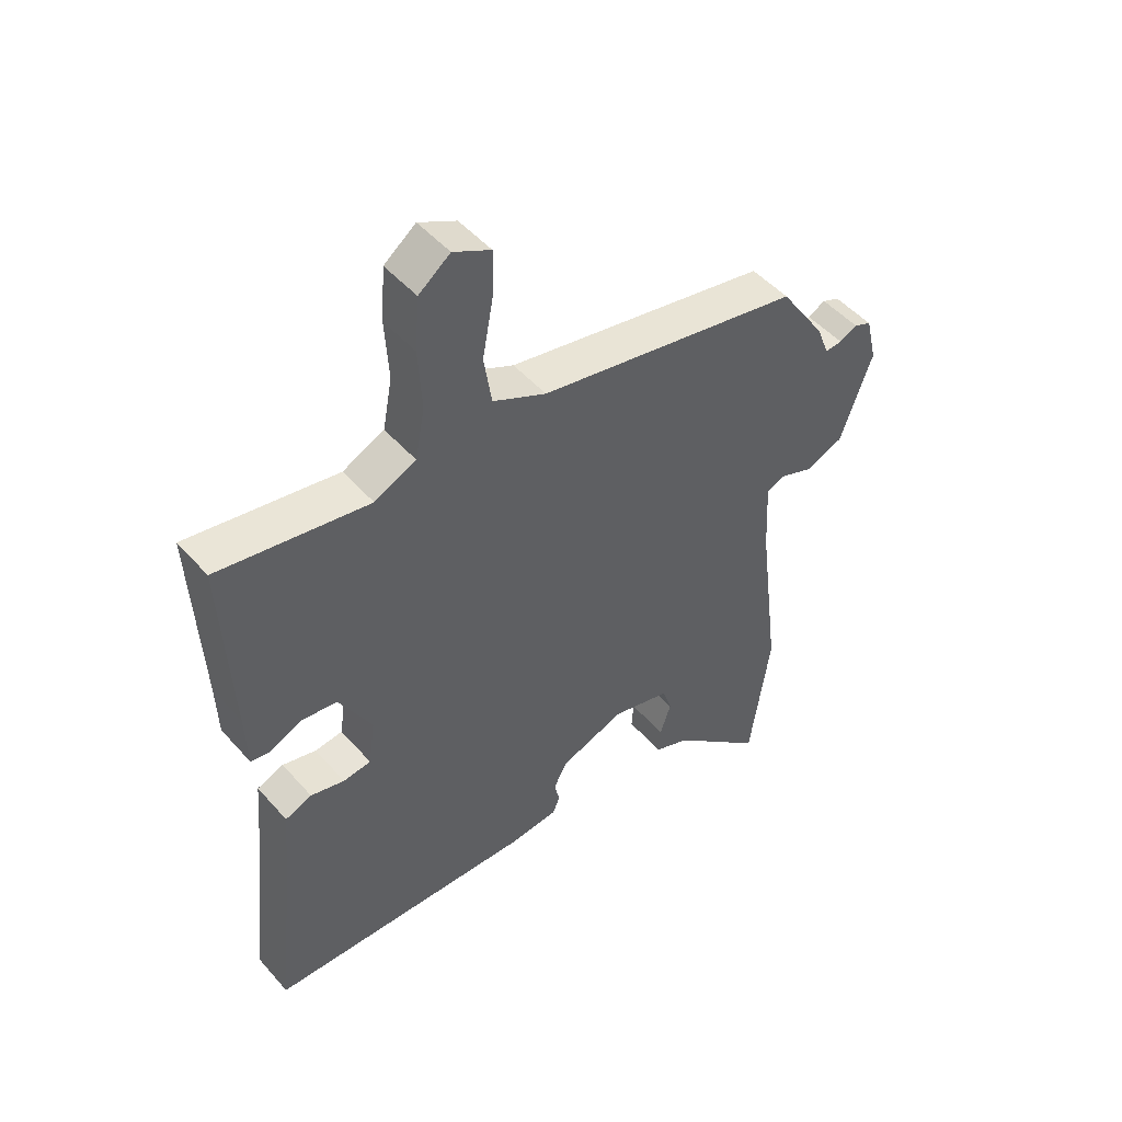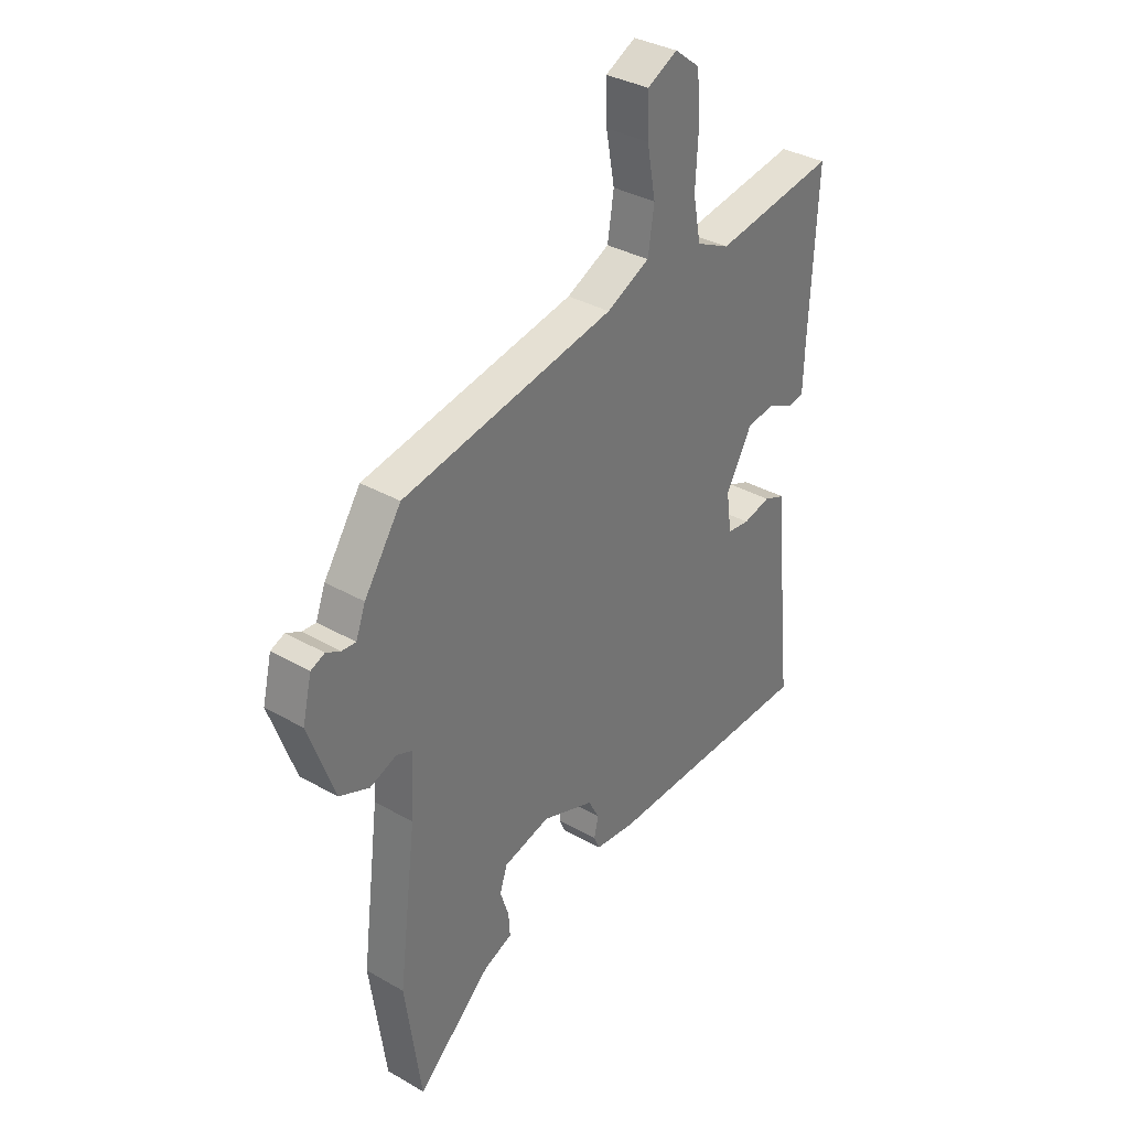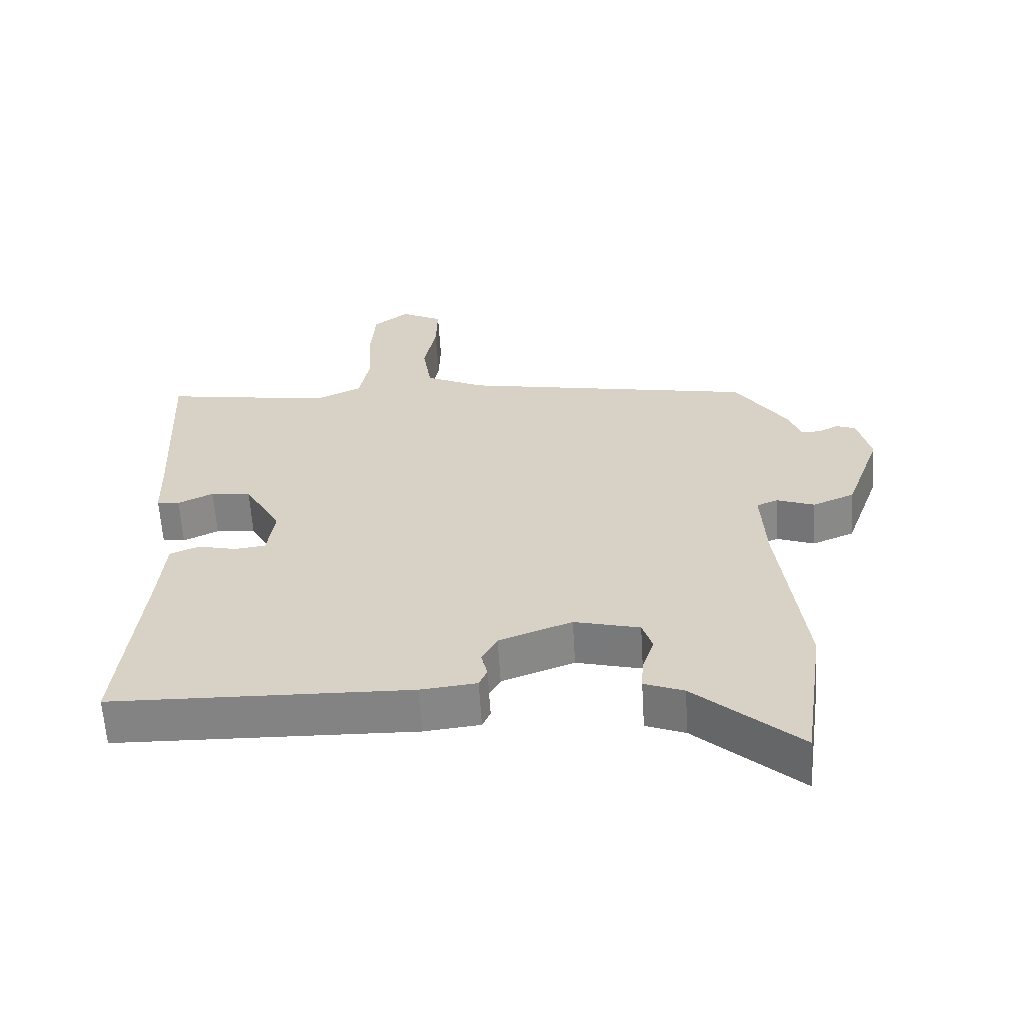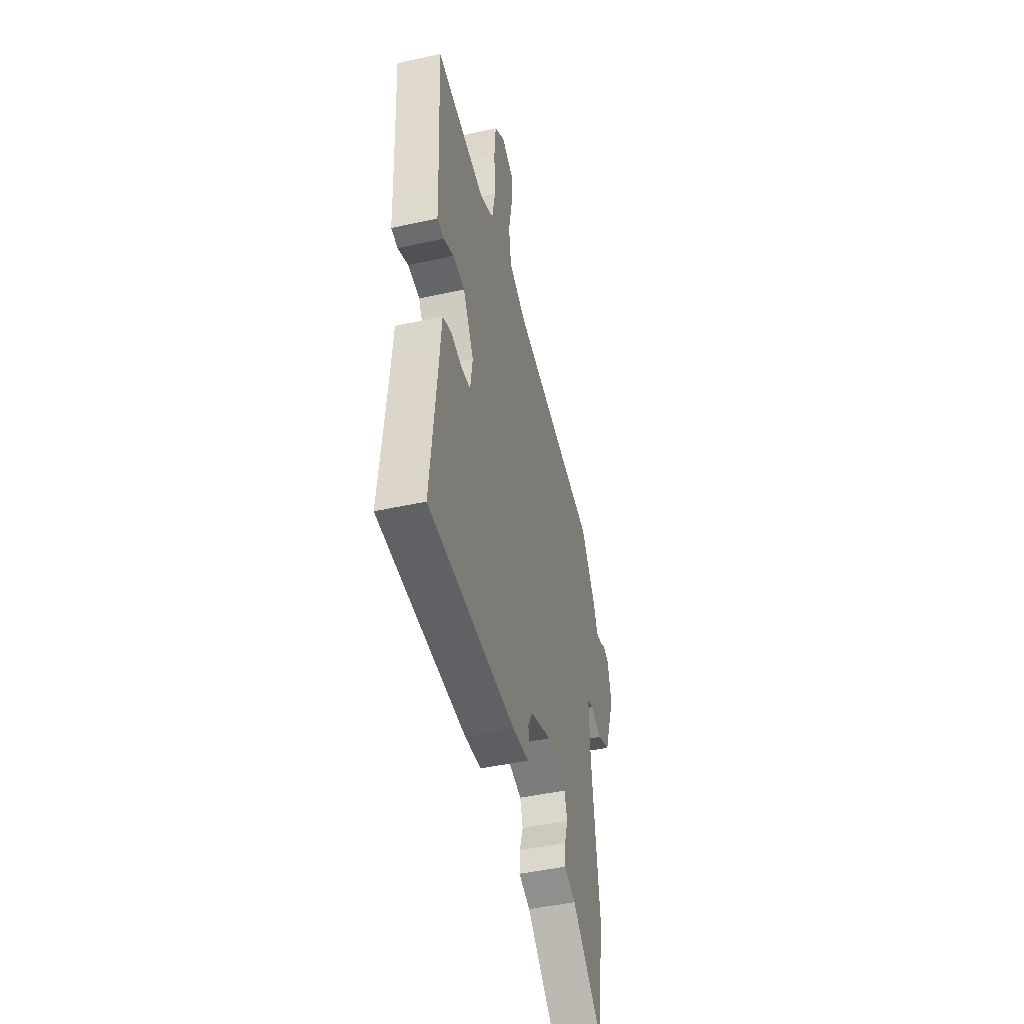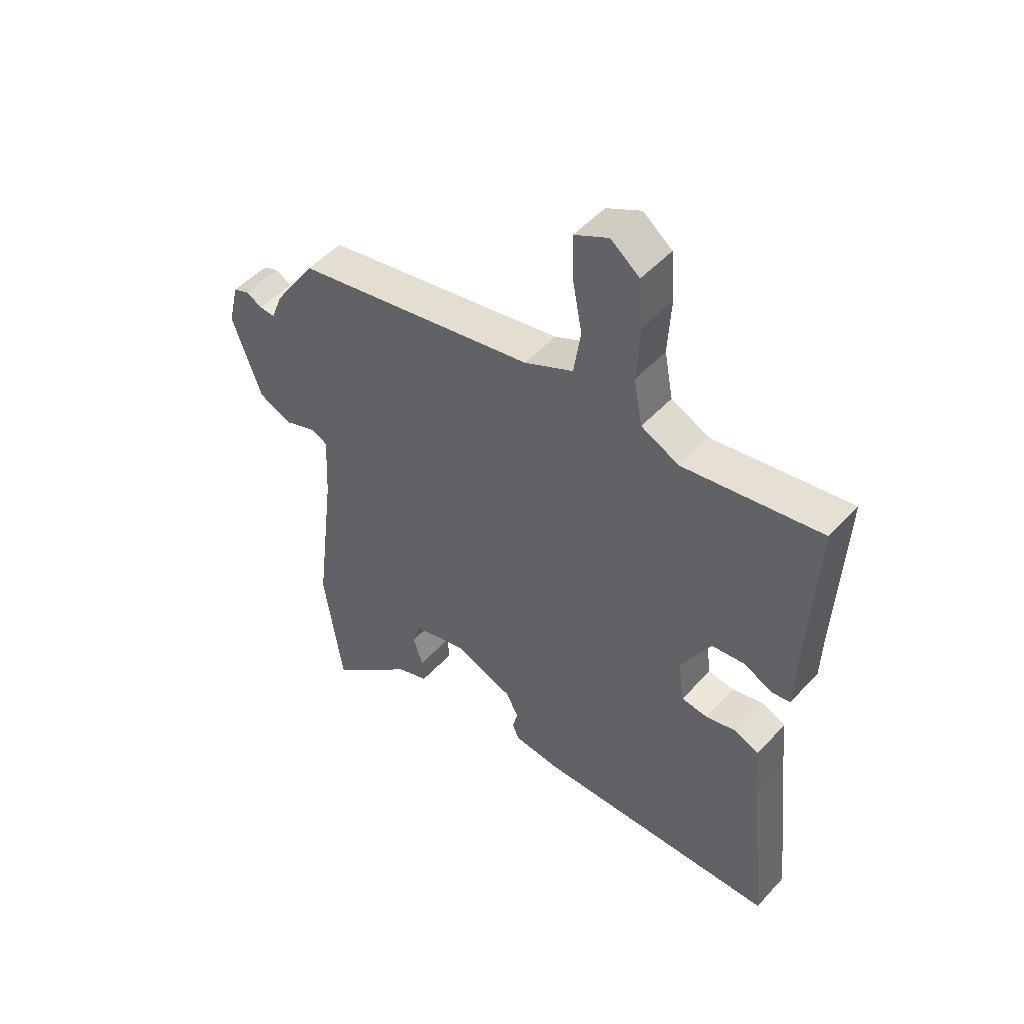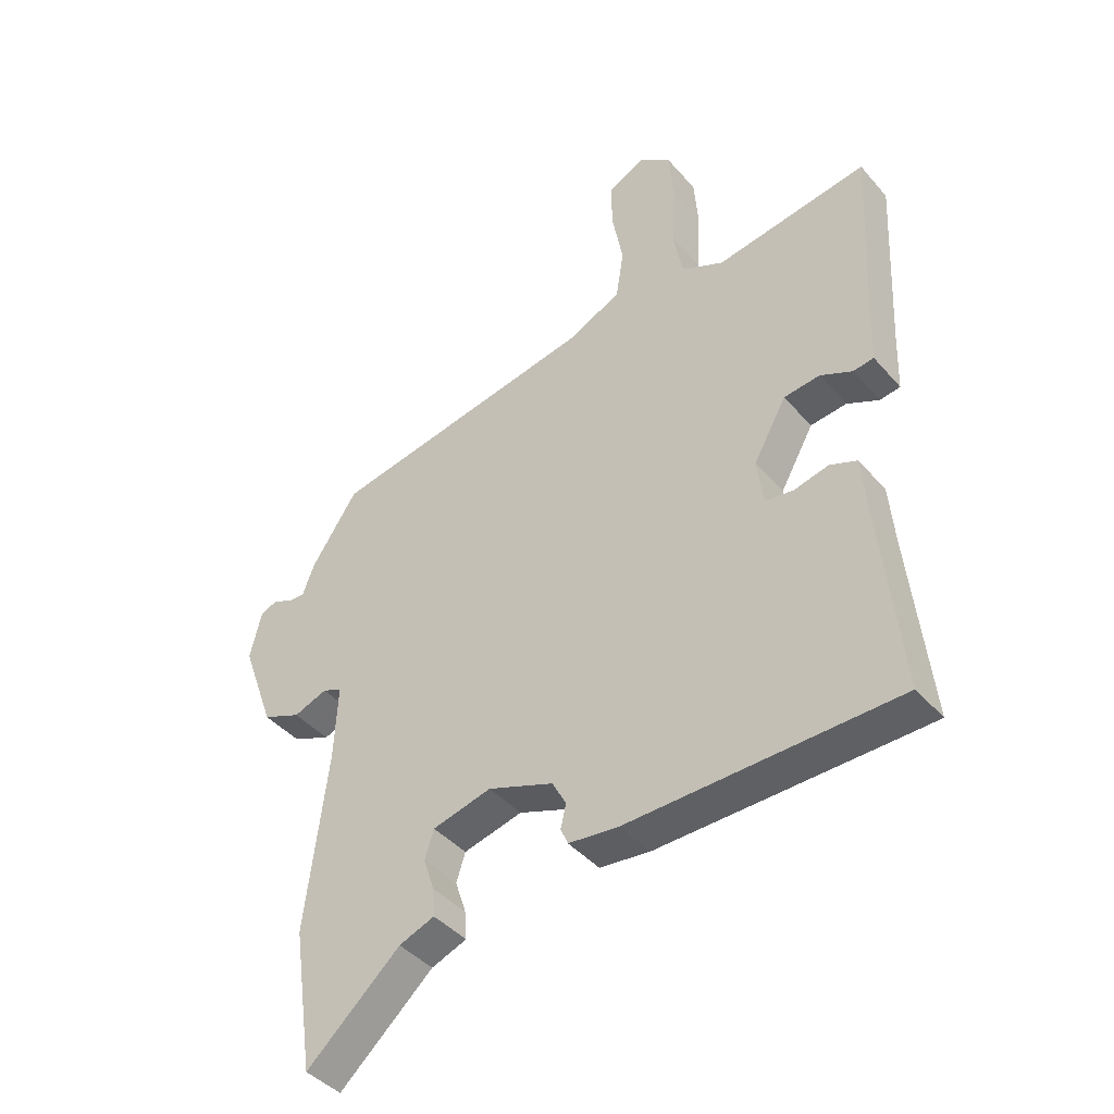
<metadata>
{"format":"obj","ext":"obj","renderer":"f3d","projection":"perspective","resolution":1024,"background":"white","views":[{"elev":48.8,"azim":140.7,"up":"+Z"},{"elev":34.5,"azim":-52.3,"up":"+Z"},{"elev":-61.4,"azim":-176.5,"up":"+Z"},{"elev":-45.4,"azim":104.3,"up":"+Z"},{"elev":49.6,"azim":40.5,"up":"+Z"},{"elev":-42.0,"azim":37.1,"up":"+Z"}]}
</metadata>
<code>
v -0.467 0.07 0.393
v -0.023 0.07 0.477
v 0.067 0.07 0.52
v 0.08 0.07 0.604
v 0.062 0.07 0.7
v 0.06 0.07 0.779
v 0.123 0.07 0.811
v 0.176 0.07 0.77
v 0.183 0.07 0.681
v 0.177 0.07 0.578
v 0.193 0.07 0.493
v 0.263 0.07 0.46
v 0.516 0.07 0.501
v 0.501 0.07 0.193
v 0.498 0.07 0.1
v 0.464 0.07 0.095
v 0.411 0.07 0.12
v 0.351 0.07 0.113
v 0.296 0.07 0.015
v 0.307 0.07 -0.063
v 0.354 0.07 -0.069
v 0.411 0.07 -0.055
v 0.456 0.07 -0.073
v 0.465 0.07 -0.176
v 0.498 0.07 -0.488
v 0.051 0.07 -0.499
v -0.033 0.07 -0.49
v -0.045 0.07 -0.462
v -0.036 0.07 -0.423
v -0.059 0.07 -0.38
v -0.168 0.07 -0.34
v -0.266 0.07 -0.365
v -0.281 0.07 -0.412
v -0.263 0.07 -0.467
v -0.26 0.07 -0.513
v -0.319 0.07 -0.536
v -0.475 0.07 -0.676
v -0.509 0.07 -0.439
v -0.472 0.07 -0.141
v -0.466 0.07 -0.018
v -0.498 0.07 -0.005
v -0.554 0.07 -0.026
v -0.617 0.07 0
v -0.671 0.07 0.15
v -0.652 0.07 0.23
v -0.623 0.07 0.242
v -0.593 0.07 0.227
v -0.564 0.07 0.225
v -0.544 0.07 0.278
v -0.467 0 0.393
v -0.023 0 0.477
v 0.067 0 0.52
v 0.08 0 0.604
v 0.062 0 0.7
v 0.06 0 0.779
v 0.123 0 0.811
v 0.176 0 0.77
v 0.183 0 0.681
v 0.177 0 0.578
v 0.193 0 0.493
v 0.263 0 0.46
v 0.516 0 0.501
v 0.501 0 0.193
v 0.498 0 0.1
v 0.464 0 0.095
v 0.411 0 0.12
v 0.351 0 0.113
v 0.296 0 0.015
v 0.307 0 -0.063
v 0.354 0 -0.069
v 0.411 0 -0.055
v 0.456 0 -0.073
v 0.465 0 -0.176
v 0.498 0 -0.488
v 0.051 0 -0.499
v -0.033 0 -0.49
v -0.045 0 -0.462
v -0.036 0 -0.423
v -0.059 0 -0.38
v -0.168 0 -0.34
v -0.266 0 -0.365
v -0.281 0 -0.412
v -0.263 0 -0.467
v -0.26 0 -0.513
v -0.319 0 -0.536
v -0.475 0 -0.676
v -0.509 0 -0.439
v -0.472 0 -0.141
v -0.466 0 -0.018
v -0.498 0 -0.005
v -0.554 0 -0.026
v -0.617 0 0
v -0.671 0 0.15
v -0.652 0 0.23
v -0.623 0 0.242
v -0.593 0 0.227
v -0.564 0 0.225
v -0.544 0 0.278
f 48 49 1 2
f 44 45 46 47
f 44 47 48
f 41 42 43 44
f 40 41 44 48
f 36 37 38 39
f 36 39 40
f 33 34 35 36
f 33 36 40
f 32 33 40 48
f 26 27 28 29
f 24 25 26 29
f 24 29 30
f 21 22 23 24
f 20 21 24 30
f 19 20 30 31
f 14 15 16 17
f 12 13 14 17
f 11 12 17 18
f 7 8 9 10
f 7 10 11
f 4 5 6 7
f 3 4 7 11
f 2 3 11 18
f 19 31 32 48
f 2 18 19 48
f 51 50 98 97
f 96 95 94 93
f 97 96 93
f 93 92 91 90
f 97 93 90 89
f 88 87 86 85
f 89 88 85
f 85 84 83 82
f 89 85 82
f 97 89 82 81
f 78 77 76 75
f 78 75 74 73
f 79 78 73
f 73 72 71 70
f 79 73 70 69
f 80 79 69 68
f 66 65 64 63
f 66 63 62 61
f 67 66 61 60
f 59 58 57 56
f 60 59 56
f 56 55 54 53
f 60 56 53 52
f 67 60 52 51
f 97 81 80 68
f 97 68 67 51
f 1 50 51 2
f 2 51 52 3
f 3 52 53 4
f 4 53 54 5
f 5 54 55 6
f 6 55 56 7
f 7 56 57 8
f 8 57 58 9
f 9 58 59 10
f 10 59 60 11
f 11 60 61 12
f 12 61 62 13
f 13 62 63 14
f 14 63 64 15
f 15 64 65 16
f 16 65 66 17
f 17 66 67 18
f 18 67 68 19
f 19 68 69 20
f 20 69 70 21
f 21 70 71 22
f 22 71 72 23
f 23 72 73 24
f 24 73 74 25
f 25 74 75 26
f 26 75 76 27
f 27 76 77 28
f 28 77 78 29
f 29 78 79 30
f 30 79 80 31
f 31 80 81 32
f 32 81 82 33
f 33 82 83 34
f 34 83 84 35
f 35 84 85 36
f 36 85 86 37
f 37 86 87 38
f 38 87 88 39
f 39 88 89 40
f 40 89 90 41
f 41 90 91 42
f 42 91 92 43
f 43 92 93 44
f 44 93 94 45
f 45 94 95 46
f 46 95 96 47
f 47 96 97 48
f 48 97 98 49
f 49 98 50 1

</code>
